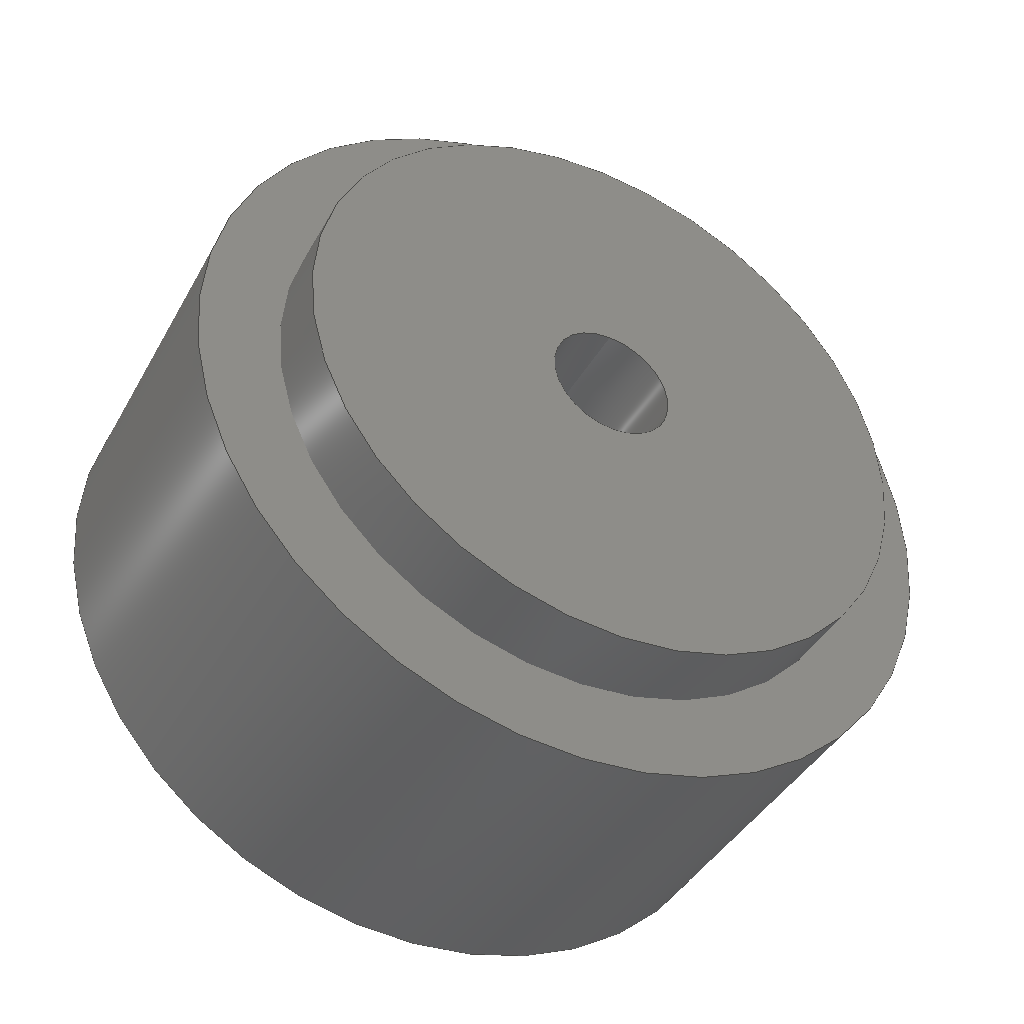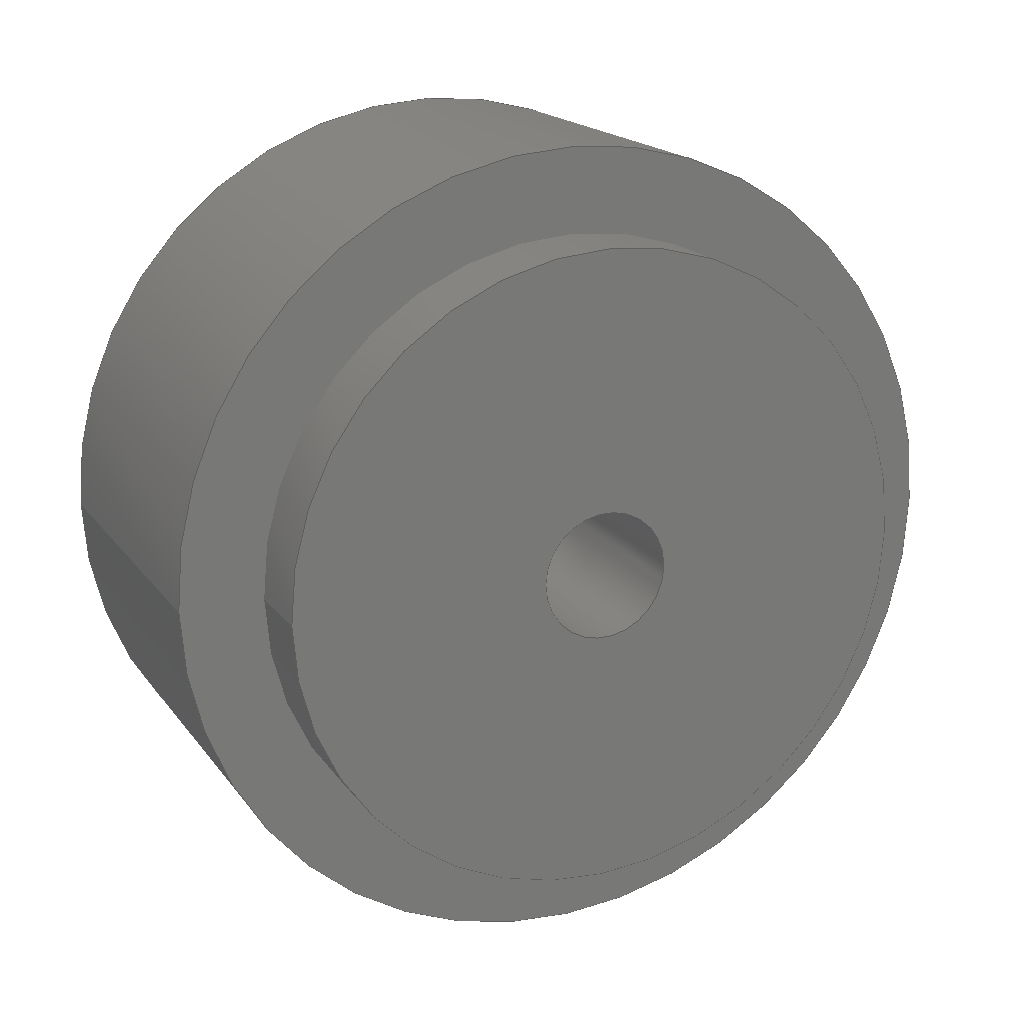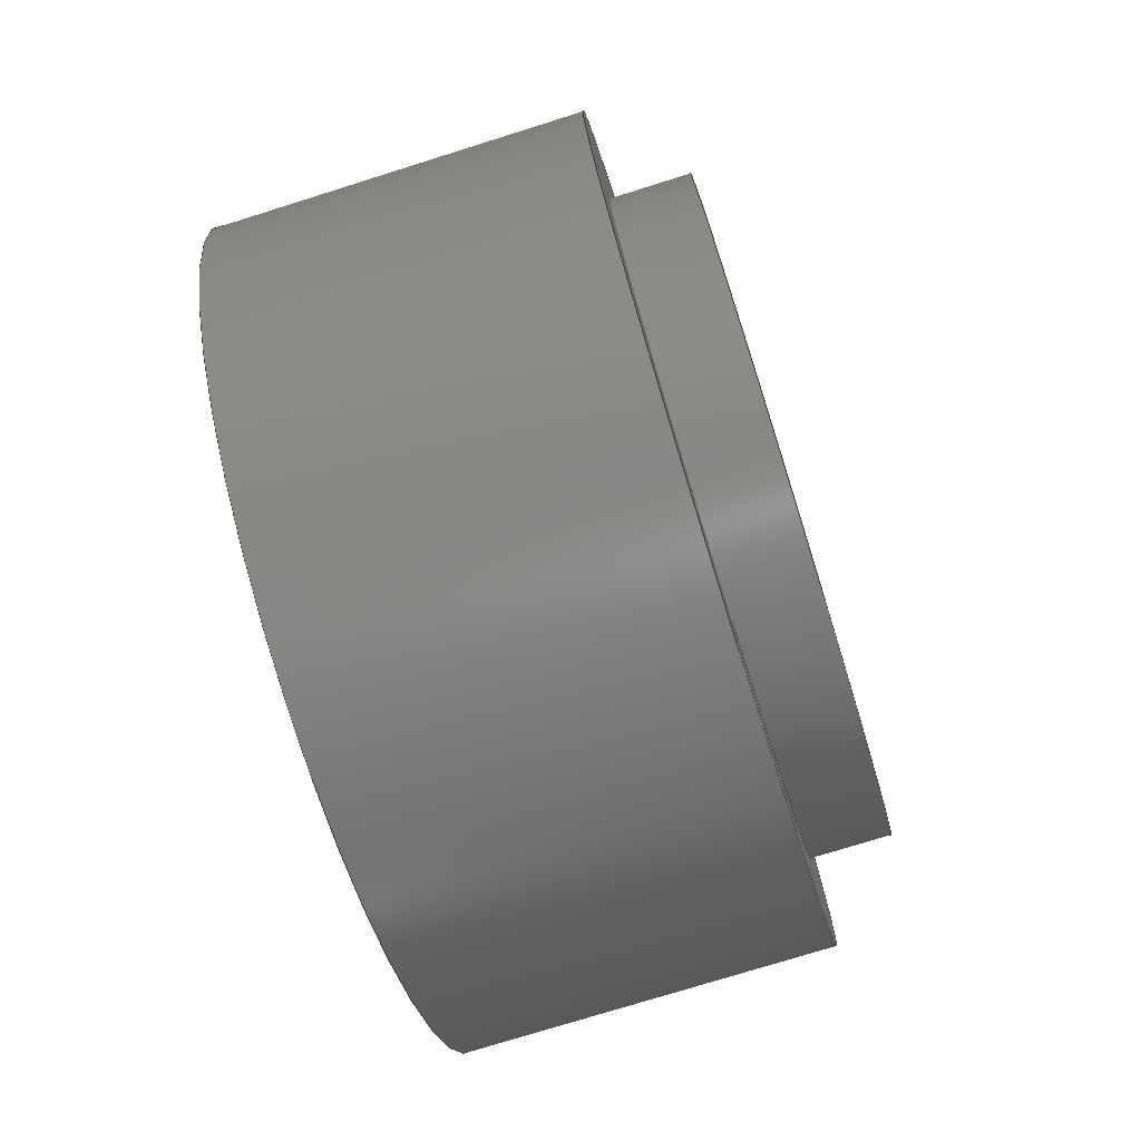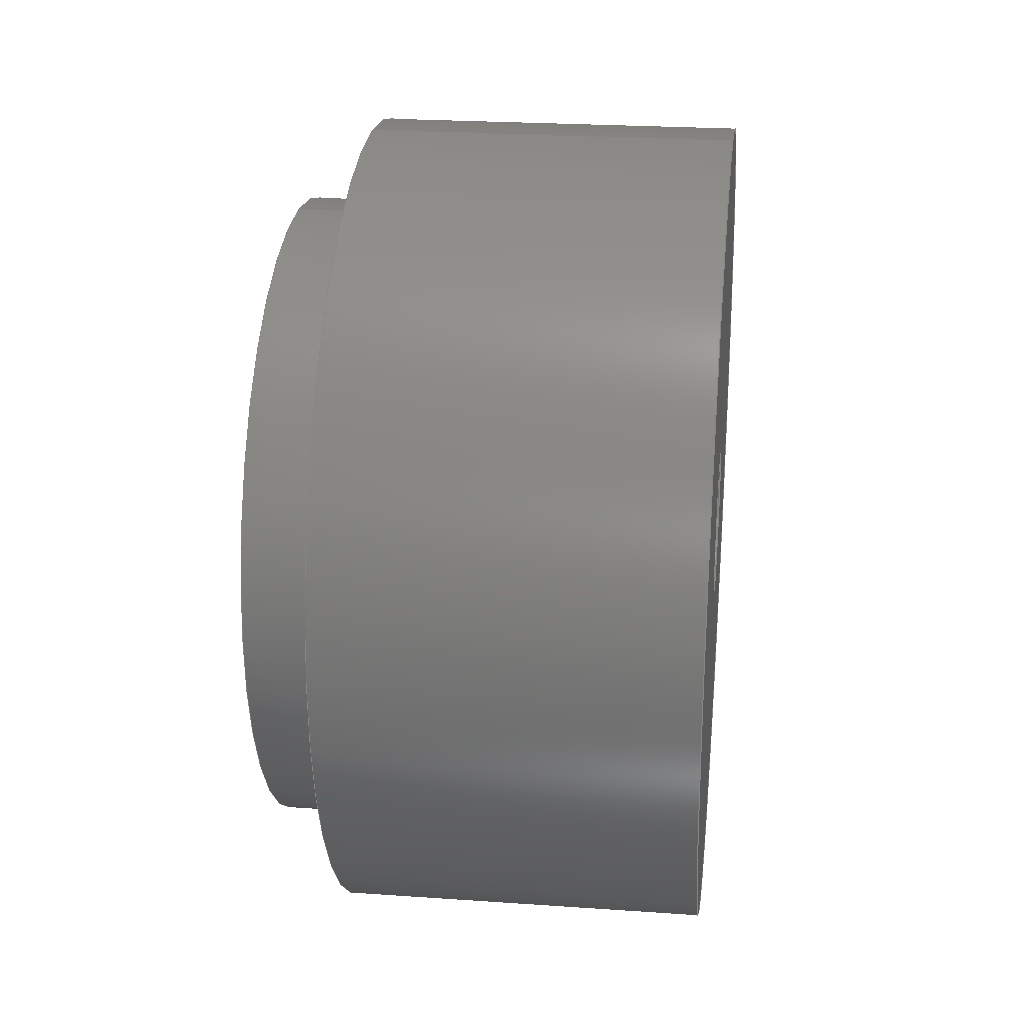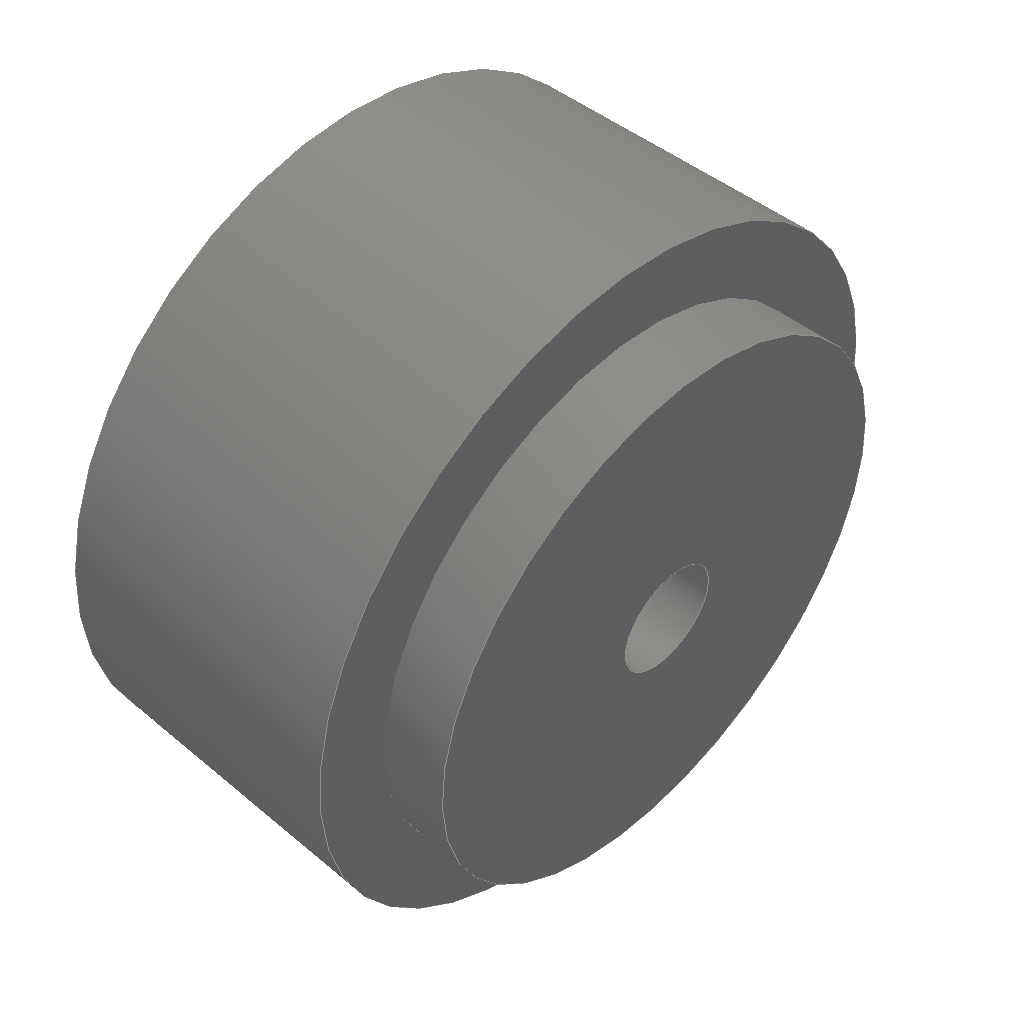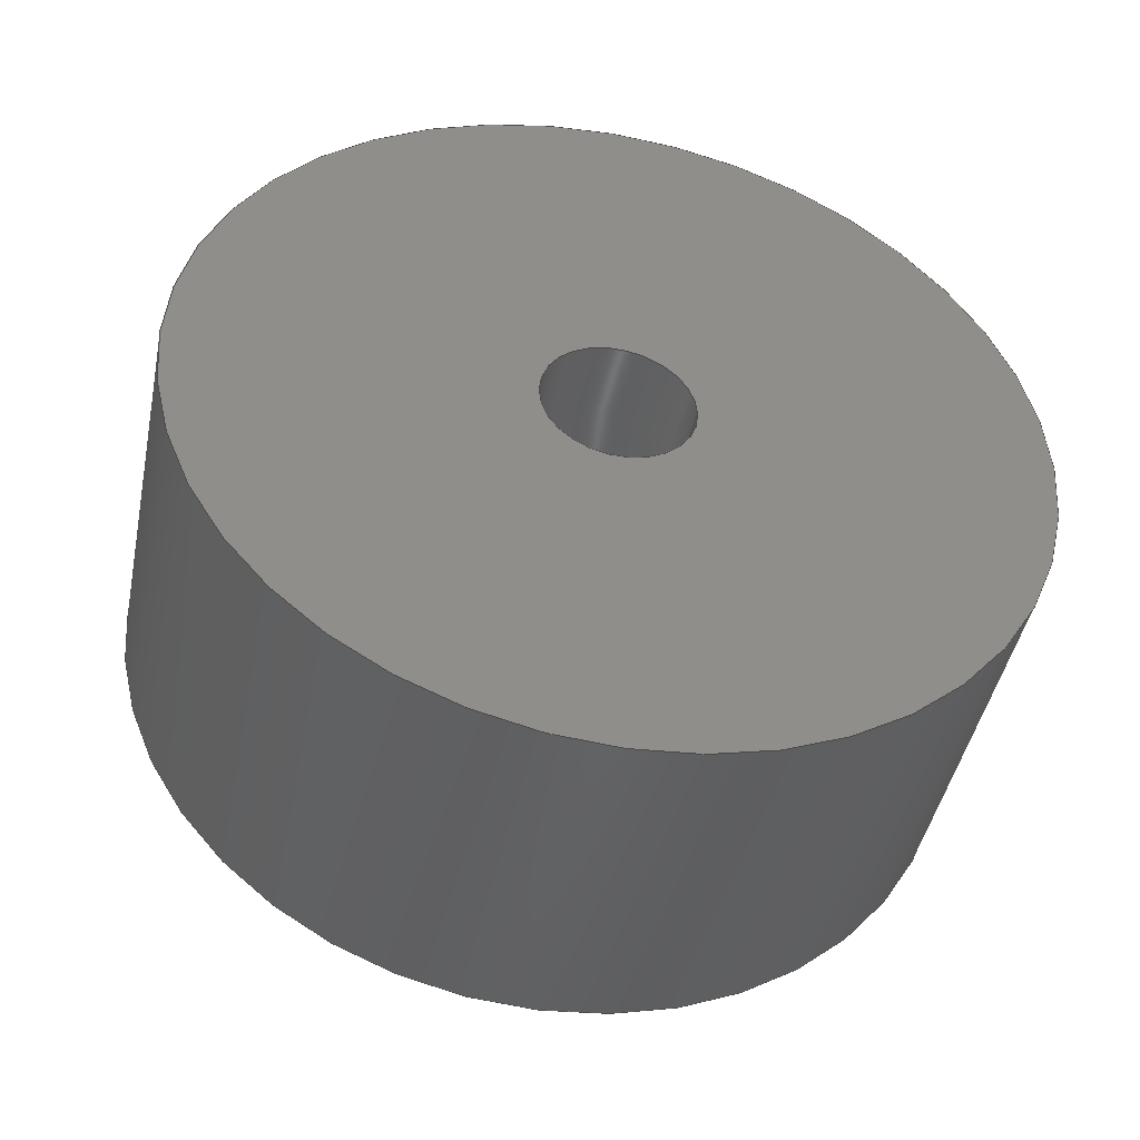
<metadata>
{"format":"step","ext":"step","renderer":"f3d","projection":"perspective","resolution":1024,"background":"white","views":[{"elev":-41.8,"azim":62.8,"up":"+Z"},{"elev":18.4,"azim":65.1,"up":"+Y"},{"elev":-75.3,"azim":17.4,"up":"+Z"},{"elev":24.0,"azim":-173.4,"up":"+Z"},{"elev":46.4,"azim":43.5,"up":"+Z"},{"elev":-44.9,"azim":-101.5,"up":"+Y"}]}
</metadata>
<code>
ISO-10303-21;
DATA;
#1=(NAMED_UNIT(*)PLANE_ANGLE_UNIT()SI_UNIT($,.RADIAN.));
#2=PLANE_ANGLE_MEASURE_WITH_UNIT(PLANE_ANGLE_MEASURE(0.01745),#1);
#3=(CONVERSION_BASED_UNIT('DEGREE',#2)NAMED_UNIT(#4)PLANE_ANGLE_UNIT());
#4=DIMENSIONAL_EXPONENTS(0,0,0,0,0,0,0);
#5=(NAMED_UNIT(*)SI_UNIT($,.STERADIAN.)SOLID_ANGLE_UNIT());
#6=(LENGTH_UNIT()NAMED_UNIT(*)SI_UNIT(.MILLI.,.METRE.));
#7=UNCERTAINTY_MEASURE_WITH_UNIT(LENGTH_MEASURE(1e-05),#6,'DISTANCE_ACCURACY_VALUE','Maximum Tolerance applied to model');
#8=(GEOMETRIC_REPRESENTATION_CONTEXT(3)GLOBAL_UNCERTAINTY_ASSIGNED_CONTEXT((#7))GLOBAL_UNIT_ASSIGNED_CONTEXT((#6,#3,#5))REPRESENTATION_CONTEXT('','motor upper clamp'));
#9=CARTESIAN_POINT('',(0,0,0));
#10=DIRECTION('',(0,0,1));
#11=DIRECTION('',(1,0,0));
#12=AXIS2_PLACEMENT_3D('',#9,#10,#11);
#13=(NAMED_UNIT(*)PLANE_ANGLE_UNIT()SI_UNIT($,.RADIAN.));
#14=PLANE_ANGLE_MEASURE_WITH_UNIT(PLANE_ANGLE_MEASURE(0.01745),#13);
#15=(CONVERSION_BASED_UNIT('DEGREE',#14)NAMED_UNIT(#16)PLANE_ANGLE_UNIT());
#16=DIMENSIONAL_EXPONENTS(0,0,0,0,0,0,0);
#17=(NAMED_UNIT(*)SI_UNIT($,.STERADIAN.)SOLID_ANGLE_UNIT());
#18=(LENGTH_UNIT()NAMED_UNIT(*)SI_UNIT(.MILLI.,.METRE.));
#19=UNCERTAINTY_MEASURE_WITH_UNIT(LENGTH_MEASURE(1e-05),#18,'DISTANCE_ACCURACY_VALUE','Maximum Tolerance applied to model');
#20=(GEOMETRIC_REPRESENTATION_CONTEXT(3)GLOBAL_UNCERTAINTY_ASSIGNED_CONTEXT((#19))GLOBAL_UNIT_ASSIGNED_CONTEXT((#18,#15,#17))REPRESENTATION_CONTEXT('','Default'));
#21=CARTESIAN_POINT('',(0,0,0));
#22=DIRECTION('',(0,0,1));
#23=DIRECTION('',(1,0,0));
#24=AXIS2_PLACEMENT_3D('',#21,#22,#23);
#25=CARTESIAN_POINT('',(0,0,0));
#26=DIRECTION('',(0,0,1));
#27=DIRECTION('',(1,0,0));
#28=AXIS2_PLACEMENT_3D('',#25,#26,#27);
#29=ITEM_DEFINED_TRANSFORMATION('','',#28,#24);
#30=(REPRESENTATION_RELATIONSHIP('','',#179,#193)REPRESENTATION_RELATIONSHIP_WITH_TRANSFORMATION(#29)SHAPE_REPRESENTATION_RELATIONSHIP());
#31=NEXT_ASSEMBLY_USAGE_OCCURRENCE('Default_1','Default','Default',#197,#189,$);
#32=PRODUCT_DEFINITION_SHAPE('','',#31);
#33=CONTEXT_DEPENDENT_SHAPE_REPRESENTATION(#30,#32);
#34=CARTESIAN_POINT('',(-13.75,0,0));
#35=DIRECTION('',(-1,0,0));
#36=DIRECTION('',(0,0,1));
#37=AXIS2_PLACEMENT_3D('',#34,#35,#36);
#38=PLANE('',#37);
#39=CARTESIAN_POINT('',(-13.75,-1.927e-15,15.74));
#40=VERTEX_POINT('',#39);
#41=CARTESIAN_POINT('',(-13.75,0,0));
#42=DIRECTION('',(-1,0,0));
#43=DIRECTION('',(0,0,1));
#44=AXIS2_PLACEMENT_3D('',#41,#42,#43);
#45=CIRCLE('',#44,15.74);
#46=EDGE_CURVE('',#40,#40,#45,.T.);
#47=ORIENTED_EDGE('',*,*,#46,.T.);
#48=EDGE_LOOP('',(#47));
#49=FACE_BOUND('',#48,.T.);
#50=CARTESIAN_POINT('',(-13.75,-3.431e-16,2.802));
#51=VERTEX_POINT('',#50);
#52=CARTESIAN_POINT('',(-13.75,0,0));
#53=DIRECTION('',(-1,0,0));
#54=DIRECTION('',(0,0,1));
#55=AXIS2_PLACEMENT_3D('',#52,#53,#54);
#56=CIRCLE('',#55,2.802);
#57=EDGE_CURVE('',#51,#51,#56,.T.);
#58=ORIENTED_EDGE('',*,*,#57,.F.);
#59=EDGE_LOOP('',(#58));
#60=FACE_BOUND('',#59,.T.);
#61=ADVANCED_FACE('',(#49,#60),#38,.T.);
#62=CARTESIAN_POINT('',(3,0,0));
#63=DIRECTION('',(-1,0,0));
#64=DIRECTION('',(0,0,1));
#65=AXIS2_PLACEMENT_3D('',#62,#63,#64);
#66=CONICAL_SURFACE('',#65,2.5,1.032);
#67=CARTESIAN_POINT('',(3,-3.062e-16,2.5));
#68=VERTEX_POINT('',#67);
#69=CARTESIAN_POINT('',(-13.75,0,2.802));
#70=DIRECTION('',(0.9998,-0,-0.01801));
#71=VECTOR('',#70,16.75);
#72=LINE('',#69,#71);
#73=EDGE_CURVE('',#51,#68,#72,.T.);
#74=ORIENTED_EDGE('',*,*,#73,.F.);
#75=ORIENTED_EDGE('',*,*,#57,.T.);
#76=ORIENTED_EDGE('',*,*,#73,.T.);
#77=CARTESIAN_POINT('',(3,0,0));
#78=DIRECTION('',(-1,0,0));
#79=DIRECTION('',(0,0,1));
#80=AXIS2_PLACEMENT_3D('',#77,#78,#79);
#81=CIRCLE('',#80,2.5);
#82=EDGE_CURVE('',#68,#68,#81,.T.);
#83=ORIENTED_EDGE('',*,*,#82,.F.);
#84=EDGE_LOOP('',(#74,#75,#76,#83));
#85=FACE_BOUND('',#84,.T.);
#86=ADVANCED_FACE('',(#85),#66,.F.);
#87=CARTESIAN_POINT('',(3,5.204e-16,0));
#88=DIRECTION('',(1,0,0));
#89=DIRECTION('',(0,0,-1));
#90=AXIS2_PLACEMENT_3D('',#87,#88,#89);
#91=PLANE('',#90);
#92=ORIENTED_EDGE('',*,*,#82,.T.);
#93=EDGE_LOOP('',(#92));
#94=FACE_BOUND('',#93,.T.);
#95=CARTESIAN_POINT('',(3,-1.531e-15,12.5));
#96=VERTEX_POINT('',#95);
#97=CARTESIAN_POINT('',(3,0,0));
#98=DIRECTION('',(-1,0,0));
#99=DIRECTION('',(0,0,1));
#100=AXIS2_PLACEMENT_3D('',#97,#98,#99);
#101=CIRCLE('',#100,12.5);
#102=EDGE_CURVE('',#96,#96,#101,.T.);
#103=ORIENTED_EDGE('',*,*,#102,.F.);
#104=EDGE_LOOP('',(#103));
#105=FACE_BOUND('',#104,.T.);
#106=ADVANCED_FACE('',(#94,#105),#91,.T.);
#107=CARTESIAN_POINT('',(0,0,0));
#108=DIRECTION('',(-1,0,0));
#109=DIRECTION('',(0,0,1));
#110=AXIS2_PLACEMENT_3D('',#107,#108,#109);
#111=CYLINDRICAL_SURFACE('',#110,12.5);
#112=CARTESIAN_POINT('',(0,-1.531e-15,12.5));
#113=VERTEX_POINT('',#112);
#114=CARTESIAN_POINT('',(0,0,12.5));
#115=DIRECTION('',(1,-0,-0));
#116=VECTOR('',#115,3);
#117=LINE('',#114,#116);
#118=EDGE_CURVE('',#113,#96,#117,.T.);
#119=ORIENTED_EDGE('',*,*,#118,.T.);
#120=ORIENTED_EDGE('',*,*,#102,.T.);
#121=ORIENTED_EDGE('',*,*,#118,.F.);
#122=CARTESIAN_POINT('',(0,0,0));
#123=DIRECTION('',(-1,0,0));
#124=DIRECTION('',(0,0,1));
#125=AXIS2_PLACEMENT_3D('',#122,#123,#124);
#126=CIRCLE('',#125,12.5);
#127=EDGE_CURVE('',#113,#113,#126,.T.);
#128=ORIENTED_EDGE('',*,*,#127,.F.);
#129=EDGE_LOOP('',(#119,#120,#121,#128));
#130=FACE_BOUND('',#129,.T.);
#131=ADVANCED_FACE('',(#130),#111,.T.);
#132=CARTESIAN_POINT('',(0,0,0));
#133=DIRECTION('',(-1,0,0));
#134=DIRECTION('',(0,0,1));
#135=AXIS2_PLACEMENT_3D('',#132,#133,#134);
#136=PLANE('',#135);
#137=CARTESIAN_POINT('',(0,-1.927e-15,15.74));
#138=VERTEX_POINT('',#137);
#139=CARTESIAN_POINT('',(0,0,0));
#140=DIRECTION('',(-1,0,0));
#141=DIRECTION('',(0,0,1));
#142=AXIS2_PLACEMENT_3D('',#139,#140,#141);
#143=CIRCLE('',#142,15.74);
#144=EDGE_CURVE('',#138,#138,#143,.T.);
#145=ORIENTED_EDGE('',*,*,#144,.F.);
#146=EDGE_LOOP('',(#145));
#147=FACE_BOUND('',#146,.T.);
#148=ORIENTED_EDGE('',*,*,#127,.T.);
#149=EDGE_LOOP('',(#148));
#150=FACE_BOUND('',#149,.T.);
#151=ADVANCED_FACE('',(#147,#150),#136,.F.);
#152=CARTESIAN_POINT('',(0,0,0));
#153=DIRECTION('',(-1,0,0));
#154=DIRECTION('',(0,0,1));
#155=AXIS2_PLACEMENT_3D('',#152,#153,#154);
#156=CYLINDRICAL_SURFACE('',#155,15.74);
#157=CARTESIAN_POINT('',(-13.75,0,15.74));
#158=DIRECTION('',(1,-0,-0));
#159=VECTOR('',#158,13.75);
#160=LINE('',#157,#159);
#161=EDGE_CURVE('',#40,#138,#160,.T.);
#162=ORIENTED_EDGE('',*,*,#161,.T.);
#163=ORIENTED_EDGE('',*,*,#144,.T.);
#164=ORIENTED_EDGE('',*,*,#161,.F.);
#165=ORIENTED_EDGE('',*,*,#46,.F.);
#166=EDGE_LOOP('',(#162,#163,#164,#165));
#167=FACE_BOUND('',#166,.T.);
#168=ADVANCED_FACE('',(#167),#156,.T.);
#169=CLOSED_SHELL('',(#61,#86,#106,#131,#151,#168));
#170=MANIFOLD_SOLID_BREP('',#169);
#171=COLOUR_RGB('',0.7922,0.8196,0.9333);
#172=FILL_AREA_STYLE_COLOUR('',#171);
#173=FILL_AREA_STYLE('',(#172));
#174=SURFACE_STYLE_FILL_AREA(#173);
#175=SURFACE_SIDE_STYLE('',(#174));
#176=SURFACE_STYLE_USAGE(.BOTH.,#175);
#177=PRESENTATION_STYLE_ASSIGNMENT((#176));
#178=STYLED_ITEM('',(#177),#170);
#179=SHAPE_REPRESENTATION('Default',(#24),#20);
#180=ADVANCED_BREP_SHAPE_REPRESENTATION('Default',(#170),#20);
#181=SHAPE_REPRESENTATION_RELATIONSHIP('','',#179,#180);
#182=APPLICATION_CONTEXT('configuration controlled 3D design of mechanical parts and assemblies');
#183=APPLICATION_PROTOCOL_DEFINITION('international standard','configuration_control_3d_design_ed2_mim',2004,#182);
#184=PRODUCT_CONTEXT('',#182,'mechanical');
#185=PRODUCT_DEFINITION_CONTEXT('part definition',#182,'design');
#186=PRODUCT('Default','Default','',(#184));
#187=PRODUCT_RELATED_PRODUCT_CATEGORY('part','',(#186));
#188=PRODUCT_DEFINITION_FORMATION_WITH_SPECIFIED_SOURCE('','',#186,.NOT_KNOWN.);
#189=PRODUCT_DEFINITION('design','',#188,#185);
#190=PRODUCT_DEFINITION_SHAPE('','',#189);
#191=SHAPE_DEFINITION_REPRESENTATION(#190,#179);
#192=DRAUGHTING_MODEL('',(),#20);
#193=SHAPE_REPRESENTATION('motor upper clamp',(#12,#28),#8);
#194=PRODUCT('motor upper clamp','motor upper clamp','',(#184));
#195=PRODUCT_RELATED_PRODUCT_CATEGORY('part','',(#194));
#196=PRODUCT_DEFINITION_FORMATION_WITH_SPECIFIED_SOURCE('','',#194,.NOT_KNOWN.);
#197=PRODUCT_DEFINITION('design','',#196,#185);
#198=PRODUCT_DEFINITION_SHAPE('','',#197);
#199=SHAPE_DEFINITION_REPRESENTATION(#198,#193);
#200=DRAUGHTING_MODEL('',(),#8);
#201=MECHANICAL_DESIGN_GEOMETRIC_PRESENTATION_REPRESENTATION('',(#178),#8);
ENDSEC;
END-ISO-10303-21;

</code>
